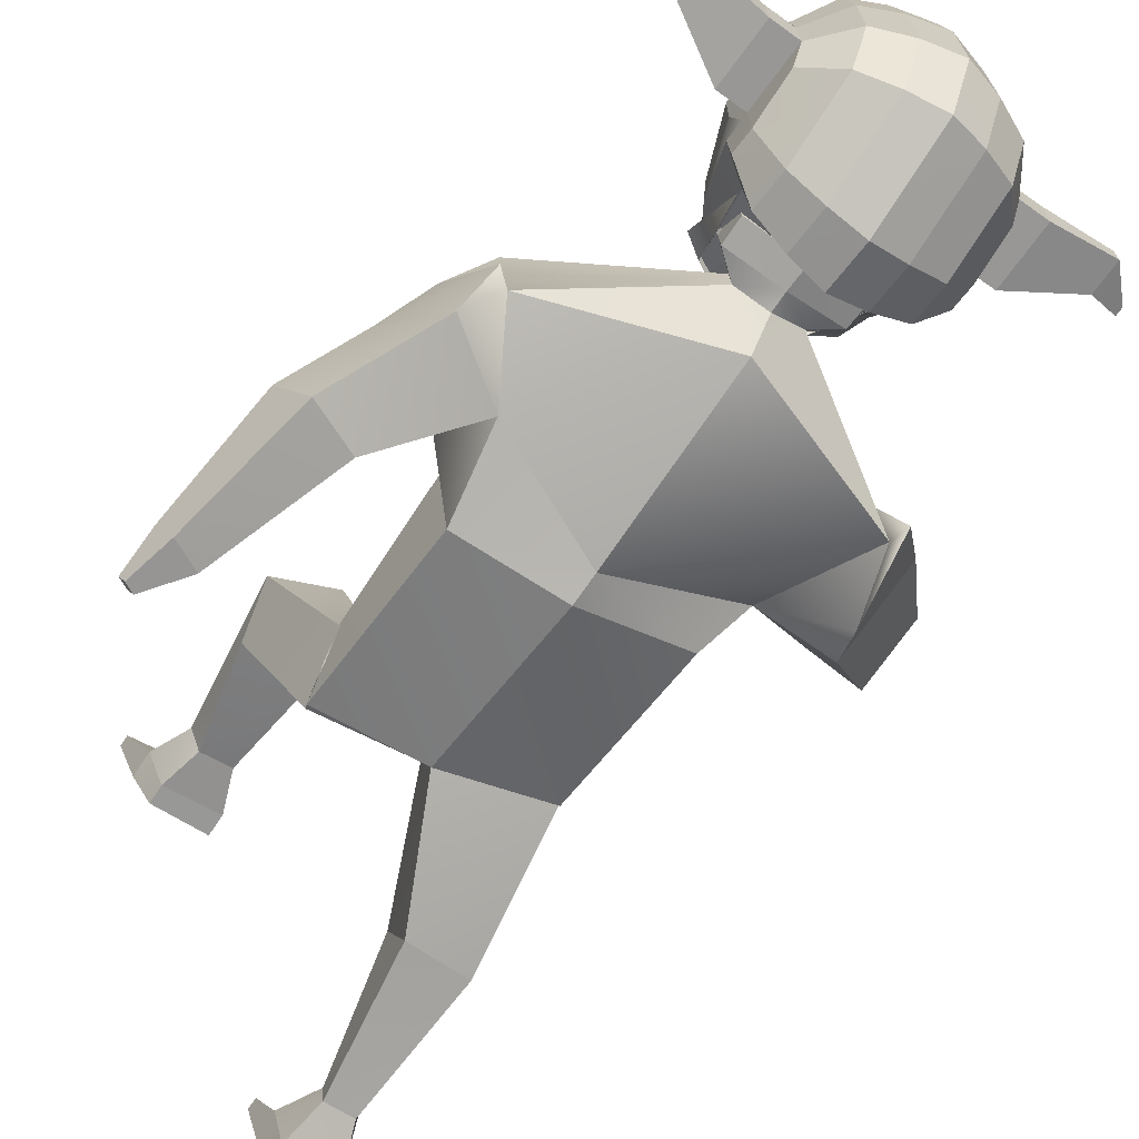
<metadata>
{"format":"obj","ext":"obj","renderer":"f3d","projection":"perspective","resolution":1024,"background":"white","views":[{"elev":-62.0,"azim":146.1,"up":"+Z"}]}
</metadata>
<code>
o Cube_Cube.002
v 0.7653 3.224 0.03034
v 0.4969 2.42 -0.2958
v 0.754 3.135 0.5378
v 0.5009 2.339 0.2957
v 0.4905 1.404 -0.1252
v 0.5293 1.676 0.05333
v 0.4825 1.382 -0.12
v 0.5268 1.69 0.03159
v 0.6879 1.121 0.5811
v 0.7337 1.377 0.7141
v 0.353 1.053 0.587
v 0.4202 1.45 0.8042
v 0.3202 0.3577 0.5978
v 0.4024 0.2949 0.9303
v 0.6105 0.3481 0.5859
v 0.6894 0.334 0.8024
v 0.5573 2.851 -0.1484
v 0.6849 2.563 0.2344
v 0.8247 3.263 0.1224
v 0.8983 2.929 0.4964
v 0.9061 3.107 -0.1173
v 1.056 2.754 0.2303
v 1.255 1.999 -0.7783
v 1.303 1.912 -0.5935
v 1.401 2.078 -0.7793
v 1.448 1.991 -0.5945
v 1.409 1.823 -0.8254
v 1.426 1.791 -0.7576
v 1.462 1.852 -0.8257
v 1.48 1.82 -0.758
v 1.077 2.365 -0.257
v 1.323 2.526 -0.2173
v 0.9825 2.586 -0.5289
v 1.236 2.703 -0.527
v 0.3209 0.2479 0.5813
v 0.4051 0.1684 0.8987
v 0.611 0.2526 0.5713
v 0.692 0.2079 0.7713
v 0.4726 0.1543 1.175
v 0.7496 0.1824 1.091
v 0.4742 0.1009 1.161
v 0.7512 0.1289 1.077
v 0.4612 0.5951 0.7989
v 0.6195 0.5786 0.726
v 0.398 0.5695 0.6169
v 0.5595 0.5627 0.6103
v 0.05085 3.637 0.3171
v 0.05611 3.655 0.1706
v 0.1751 3.755 0.1904
v 0.1902 3.718 0.4404
v 0.1998 3.751 0.1754
v -0.02568 3.534 0.4065
v -0.01463 3.571 0.1417
v -0.07387 3.535 0.4256
v -0.01994 3.553 0.2739
v -0.05879 3.584 0.08342
v 0.109 3.755 0.1975
v 0.1043 3.742 0.3002
v 0.1696 3.737 0.336
v -0.5316 3.779 0.5741
v -0.6656 4.435 0.6506
v -0.6274 4.069 0.01896
v -0.6438 4.435 0.1111
v -0.2922 3.976 -0.252
v -0.4755 4.002 -0.1738
v -0.5019 4.591 -0.02466
v -0.323 4.661 -0.07846
v -0.3889 3.574 0.7254
v -0.2096 3.489 0.7953
v -0.3639 4.663 0.9318
v -0.5371 4.593 0.8438
v -0.6356 4.041 0.2277
v -0.525 3.77 0.4002
v -0.6609 4.47 0.4861
v -0.6528 4.493 0.2669
v -0.3388 4.779 0.2139
v -0.354 4.737 0.6248
v -0.5156 4.692 0.2267
v -0.5286 4.656 0.58
v -0.4876 3.954 0.1626
v -0.3769 3.552 0.4447
v -0.3062 3.921 0.1394
v -0.1955 3.464 0.4687
v -0.6562 4.121 0.669
v -0.6322 4.192 0.01568
v -0.521 4.085 0.879
v -0.482 4.2 -0.1842
v -0.2997 4.207 -0.2641
v -0.6503 4.144 0.4516
v -0.6423 4.17 0.2333
v -0.4846 3.95 0.1678
v -0.4844 3.617 0.4479
v -0.3099 3.918 0.147
v -0.3097 3.534 0.4699
v 0.1748 3.889 0.2063
v 0.1695 3.871 0.3526
v 0.19 3.962 0.4705
v -0.6589 4.212 0.6637
v -0.6356 4.262 0.0433
v -0.5256 4.232 0.8688
v -0.4877 4.313 -0.138
v -0.3065 4.338 -0.2103
v -0.6533 4.239 0.4616
v -0.6454 4.264 0.243
v -0.631 4.16 0.01654
v -0.3386 3.937 0.9281
v -0.5154 3.968 0.8407
v -0.4803 4.148 -0.1815
v -0.2978 4.146 -0.2609
v -0.6465 4.063 0.4402
v -0.6406 4.136 0.2318
v -0.6526 4.049 0.6462
v -0.3505 4.244 0.9608
v -0.3451 4.073 0.9727
v -0.2817 3.955 0.5627
v -0.03655 3.963 0.5726
v -0.09455 3.965 1.164
v -0.1069 4.235 1.236
v -0.2431 3.815 1.348
v -0.1366 3.993 1.4
v -0.1286 3.819 1.353
v -0.297 4.34 0.6096
v -0.05177 4.348 0.6195
v -0.2841 4.229 1.229
v -0.2718 3.959 1.156
v -0.251 3.989 1.395
v -0.8077 4.466 0.4803
v -0.7996 4.488 0.2611
v -0.8002 4.235 0.4558
v -0.7971 4.14 0.4458
v -0.7922 4.259 0.2372
v -0.7892 4.166 0.2275
v -1.129 4.489 0.4188
v -1.125 4.501 0.3066
v -1.125 4.37 0.4063
v -1.124 4.322 0.4012
v -1.121 4.383 0.2943
v -1.12 4.335 0.2893
v -1.264 4.349 0.3559
v -1.263 4.352 0.3264
v -1.263 4.318 0.3526
v -1.263 4.305 0.3512
v -1.262 4.321 0.3231
v -1.262 4.308 0.3218
v -0.6623 4.324 0.6572
v -0.6397 4.348 0.0772
v -0.3572 4.454 0.9463
v -0.5314 4.412 0.8563
v -0.4948 4.452 -0.08134
v -0.3147 4.5 -0.1444
v -0.6571 4.355 0.4739
v -0.6491 4.378 0.255
v -0.8039 4.35 0.4681
v -0.7959 4.374 0.2492
v -1.127 4.43 0.4126
v -1.123 4.442 0.3005
v -1.264 4.333 0.3542
v -1.263 4.336 0.3248
v -0.2039 4.69 -0.09805
v -0.1599 3.456 0.8221
v -0.1715 3.968 -0.2805
v -0.2471 4.692 0.9684
v -0.2207 4.815 0.211
v -0.2367 4.771 0.6445
v -0.1861 3.907 0.1316
v -0.1451 3.429 0.4775
v -0.1794 4.212 -0.2939
v -0.1865 4.35 -0.2372
v -0.1774 4.147 -0.2904
v -0.2273 4.07 1.012
v -0.233 4.25 0.9992
v -0.2204 3.926 0.9647
v -0.2401 4.471 0.9838
v -0.1952 4.52 -0.1676
v -0.9445 3.236 -0.1511
v -0.6531 2.401 -0.0638
v -0.9958 3.149 0.3319
v -0.6695 2.405 0.5146
v -0.09828 3.539 -0.07104
v -0.05208 2.435 -0.3445
v -0.1212 3.419 0.5554
v -0.08054 2.271 0.614
v -0.5666 1.583 -0.16
v -0.5935 1.424 0.1545
v -0.02221 1.505 -0.2607
v -0.03379 1.435 0.2471
v -0.5613 1.585 -0.1544
v -0.5894 1.418 0.1476
v -0.02295 1.501 -0.2475
v -0.03313 1.441 0.2401
v -0.6249 0.8714 -0.453
v -0.6557 0.72 -0.2048
v -0.2903 0.9154 -0.5021
v -0.3341 0.6846 -0.1215
v -0.282 0.07608 -0.8795
v -0.2791 -0.02599 -0.5614
v -0.5689 0.04604 -0.8419
v -0.591 -0.03907 -0.6217
v -0.7822 2.606 0.1416
v -0.09141 2.468 0.6452
v -0.8757 2.956 0.4546
v -0.06396 2.577 -0.2917
v -1.044 2.884 -0.2135
v -1.068 3.244 0.09756
v -1.149 2.642 -0.001385
v -1.235 3.079 0.2641
v -1.541 2.325 1.263
v -1.56 2.531 1.294
v -1.688 2.322 1.186
v -1.707 2.529 1.217
v -1.695 2.351 1.443
v -1.702 2.426 1.454
v -1.748 2.35 1.415
v -1.756 2.425 1.426
v -1.298 2.695 0.7657
v -1.545 2.732 0.6199
v -1.249 2.374 0.6039
v -1.501 2.39 0.4832
v -0.2749 -0.03461 -0.9269
v -0.2652 -0.1439 -0.6021
v -0.5578 -0.08059 -0.8775
v -0.5757 -0.1588 -0.661
v -0.2641 -0.1824 -0.32
v -0.5531 -0.2082 -0.3398
v -0.2585 -0.2344 -0.3376
v -0.5475 -0.2602 -0.3574
v -0.3768 0.1826 -0.5667
v -0.5462 0.1892 -0.6089
v -0.3496 0.2484 -0.7465
v -0.5095 0.2337 -0.7271
v -0.2856 3.627 0.3045
v -0.122 3.536 0.4445
v -0.2716 3.662 0.1643
v -0.1091 3.666 0.1028
v -0.1119 3.762 0.1192
v -0.4088 3.77 0.1681
v -0.08251 3.8 0.09022
v -0.2127 3.529 0.3973
v -0.1987 3.572 0.1344
v -0.103 3.597 0.02494
v -0.1673 3.532 0.4209
v -0.2062 3.549 0.2657
v -0.1508 3.584 0.07999
v -0.1275 3.713 0.4759
v -0.3372 3.746 0.1821
v -0.3428 3.73 0.2859
v -0.1136 3.759 0.1441
v -0.1273 3.714 0.47
v -0.4018 3.745 0.1717
v -0.411 3.72 0.3152
v -0.4402 3.697 0.4162
v 0.262 3.806 0.6062
v 0.3437 4.47 0.6914
v 0.3819 4.104 0.05975
v 0.3656 4.47 0.1519
v -0.1325 3.437 0.8369
v -0.1826 4.707 0.9886
v -0.1049 3.963 -0.2962
v -0.1382 4.706 -0.1089
v 0.07694 3.989 -0.2371
v 0.2511 4.027 -0.1445
v 0.2247 4.616 0.004711
v 0.04622 4.674 -0.06354
v 0.122 3.592 0.746
v -0.0561 3.494 0.8015
v 0.005311 4.676 0.9467
v 0.1895 4.618 0.8732
v 0.3752 4.076 0.2686
v 0.27 3.798 0.4324
v 0.3499 4.505 0.527
v 0.358 4.528 0.3078
v -0.1172 3.41 0.4823
v -0.1198 3.899 0.1272
v -0.1555 4.835 0.2094
v -0.172 4.79 0.6554
v 0.03034 4.791 0.2288
v 0.01518 4.75 0.6397
v 0.211 4.717 0.2561
v 0.198 4.681 0.6093
v 0.2393 3.979 0.1919
v 0.1342 3.569 0.4653
v 0.06305 3.933 0.1543
v -0.042 3.469 0.4749
v 0.3545 4.156 0.7099
v 0.3785 4.227 0.05653
v -0.113 4.214 -0.3104
v 0.2057 4.11 0.9084
v 0.2447 4.225 -0.1549
v 0.06944 4.219 -0.2491
v 0.3646 4.179 0.4927
v 0.3725 4.205 0.2743
v 0.2362 3.975 0.197
v 0.2363 3.642 0.477
v 0.06637 3.931 0.1622
v 0.06658 3.547 0.4851
v -0.4135 3.875 0.1891
v -0.4208 3.853 0.3339
v -0.1196 3.894 0.132
v -0.4579 3.939 0.4494
v -0.1369 3.958 0.4997
v -0.1371 3.957 0.5056
v 0.3514 4.247 0.7045
v 0.3748 4.297 0.08414
v -0.1203 4.357 -0.252
v 0.201 4.257 0.8982
v 0.2389 4.338 -0.1087
v 0.06272 4.351 -0.1954
v 0.3603 4.274 0.5026
v 0.3683 4.299 0.284
v 0.3794 4.195 0.05738
v -0.1109 4.148 -0.3066
v 0.2113 3.993 0.8701
v 0.2464 4.173 -0.1521
v 0.07142 4.159 -0.246
v 0.3673 4.098 0.4812
v 0.3732 4.171 0.2728
v 0.3578 4.084 0.687
v -0.1681 4.253 1.02
v -0.1623 4.068 1.033
v 0.01865 4.257 0.9758
v 0.02408 4.086 0.9876
v -0.1552 3.92 0.985
v 0.0306 3.95 0.943
v 0.002286 3.965 0.5741
v -0.2429 3.956 0.5642
v -0.233 3.96 1.158
v -0.2453 4.231 1.231
v -0.09775 3.995 1.401
v -0.2042 3.816 1.35
v -0.01293 4.35 0.6211
v -0.2581 4.341 0.6112
v -0.06801 4.237 1.238
v -0.05571 3.966 1.165
v -0.08981 3.82 1.354
v -0.2122 3.991 1.397
v 0.4966 4.511 0.533
v 0.5047 4.534 0.3138
v 0.5071 4.28 0.5086
v 0.5114 4.185 0.4987
v 0.5151 4.305 0.29
v 0.5193 4.211 0.2804
v 0.8195 4.557 0.4976
v 0.8236 4.568 0.3853
v 0.8249 4.438 0.4851
v 0.8271 4.39 0.48
v 0.8289 4.451 0.3731
v 0.8311 4.403 0.3682
v 0.9686 4.426 0.4461
v 0.9697 4.429 0.4166
v 0.97 4.395 0.4428
v 0.9706 4.382 0.4415
v 0.9711 4.398 0.4134
v 0.9717 4.386 0.4121
v 0.3476 4.359 0.698
v 0.3702 4.383 0.118
v -0.1292 4.531 -0.1804
v -0.1754 4.48 1.005
v 0.01198 4.466 0.9612
v 0.1953 4.437 0.8857
v 0.2318 4.477 -0.05197
v 0.05447 4.512 -0.1295
v 0.3551 4.39 0.5148
v 0.3631 4.413 0.2959
v 0.5019 4.396 0.5208
v 0.5099 4.419 0.3019
v 0.8222 4.497 0.4914
v 0.8263 4.509 0.3792
v 0.9693 4.41 0.4445
v 0.9704 4.414 0.415
v -0.07257 4.695 -0.09274
v -0.1053 3.457 0.8243
v -0.04021 3.972 -0.2752
v -0.1157 4.696 0.9737
v -0.08938 4.819 0.2163
v -0.1054 4.776 0.6498
v -0.05475 3.911 0.1369
v -0.09047 3.431 0.4797
v -0.04811 4.216 -0.2886
v -0.05519 4.355 -0.2319
v -0.04603 4.152 -0.2851
v -0.09597 4.074 1.017
v -0.1017 4.254 1.005
v -0.0891 3.931 0.9701
v -0.1087 4.475 0.9891
v -0.06388 4.525 -0.1623
v -0.1265 4.386 -0.1236
v -0.1199 4.177 -0.1091
v -0.1213 4.179 -0.07547
v -0.1283 4.399 -0.0909
f 1 47 3
f 3 200 18
f 6 190 8
f 2 6 5
f 18 20 3
f 179 17 202
f 2 185 180
f 182 6 4
f 7 11 189
f 5 8 7
f 5 189 185
f 43 16 44
f 8 12 10
f 190 11 12
f 8 9 7
f 15 35 13
f 43 13 14
f 44 15 46
f 45 15 13
f 202 2 180
f 2 18 4
f 4 200 182
f 19 22 21
f 1 21 17
f 1 20 19
f 31 26 32
f 23 28 24
f 31 23 24
f 33 25 23
f 32 25 34
f 28 29 30
f 23 29 27
f 25 30 29
f 24 30 26
f 21 32 34
f 21 33 17
f 17 31 18
f 22 31 32
f 37 36 35
f 38 40 42
f 14 35 36
f 15 38 37
f 40 41 42
f 14 40 16
f 36 39 14
f 36 42 41
f 11 46 45
f 9 44 46
f 11 43 12
f 10 43 44
f 47 49 59
f 179 48 1
f 181 47 232
f 48 235 49
f 47 59 248
f 56 234 53
f 47 52 55
f 47 54 52
f 244 59 50
f 235 57 49
f 59 57 50
f 50 57 58
f 50 58 59
f 58 49 59
f 152 63 146
f 159 356 174
f 148 61 145
f 272 160 166
f 79 61 71
f 164 70 162
f 77 71 70
f 81 60 73
f 83 68 81
f 173 70 147
f 147 71 148
f 63 149 146
f 66 150 149
f 65 82 80
f 80 93 91
f 62 80 72
f 80 73 72
f 66 76 67
f 76 79 77
f 67 163 159
f 163 77 164
f 63 78 66
f 78 74 79
f 161 273 165
f 273 166 165
f 61 151 145
f 103 130 89
f 89 111 110
f 112 89 110
f 87 109 108
f 85 108 105
f 114 107 106
f 86 112 107
f 167 311 169
f 90 105 111
f 93 92 91
f 81 94 83
f 83 93 82
f 81 91 92
f 96 300 97
f 235 95 49
f 244 97 301
f 50 96 97
f 49 96 59
f 90 130 132
f 98 89 84
f 87 102 88
f 85 101 87
f 113 86 114
f 100 84 86
f 167 304 286
f 90 99 85
f 111 62 72
f 161 311 258
f 107 60 68
f 172 69 160
f 106 68 69
f 62 108 65
f 65 109 64
f 60 110 73
f 110 72 73
f 170 106 172
f 171 114 170
f 122 116 115
f 123 117 116
f 125 126 124
f 122 125 124
f 122 118 123
f 116 125 115
f 118 126 120
f 117 119 125
f 117 120 121
f 121 126 119
f 154 137 156
f 127 134 133
f 74 128 127
f 104 154 152
f 90 131 104
f 74 153 151
f 138 143 137
f 155 139 157
f 132 136 138
f 129 136 130
f 127 155 153
f 131 138 137
f 157 140 158
f 141 144 142
f 134 139 133
f 137 158 156
f 138 142 144
f 136 141 142
f 156 140 134
f 157 143 141
f 153 135 129
f 135 157 141
f 151 129 103
f 152 128 75
f 128 156 134
f 145 103 98
f 101 150 102
f 146 101 99
f 113 148 100
f 113 386 147
f 100 145 98
f 168 356 304
f 104 146 99
f 102 174 168
f 318 173 171
f 318 170 319
f 319 172 322
f 322 160 256
f 64 169 161
f 88 168 167
f 88 169 109
f 165 83 82
f 64 165 82
f 274 164 275
f 159 274 259
f 357 162 173
f 275 162 257
f 166 69 83
f 67 174 150
f 147 389 173
f 113 388 387
f 173 388 171
f 231 175 177
f 201 181 177
f 188 186 184
f 176 184 178
f 177 206 201
f 202 175 179
f 180 183 176
f 184 182 178
f 193 187 189
f 183 188 184
f 185 187 183
f 198 227 228
f 188 194 190
f 194 189 190
f 191 188 187
f 219 197 195
f 196 229 227
f 197 228 230
f 229 197 230
f 176 202 180
f 178 199 176
f 178 200 201
f 206 203 205
f 199 203 175
f 175 204 177
f 210 215 216
f 208 211 207
f 215 207 217
f 217 209 218
f 209 216 218
f 212 213 211
f 207 213 209
f 209 214 210
f 214 208 210
f 205 216 206
f 217 205 199
f 201 217 199
f 206 215 201
f 220 221 219
f 222 224 198
f 220 195 196
f 221 198 197
f 224 225 223
f 224 196 198
f 223 220 196
f 220 226 222
f 229 191 193
f 191 228 192
f 227 193 194
f 192 227 194
f 231 249 233
f 233 179 175
f 181 231 177
f 233 235 234
f 248 250 231
f 239 234 243
f 242 238 231
f 231 241 232
f 244 251 250
f 245 235 249
f 235 247 248
f 250 245 249
f 251 246 245
f 248 301 244
f 251 250 246
f 246 249 245
f 363 255 271
f 356 370 385
f 359 253 267
f 371 272 377
f 279 253 270
f 375 266 277
f 277 267 279
f 252 281 269
f 264 283 281
f 384 266 373
f 358 267 266
f 360 255 355
f 361 262 360
f 261 282 260
f 280 294 282
f 254 280 261
f 269 280 268
f 276 262 263
f 276 279 278
f 374 263 370
f 374 277 276
f 278 255 262
f 278 270 271
f 372 273 258
f 377 273 376
f 362 253 354
f 339 308 290
f 316 290 315
f 317 290 284
f 314 288 313
f 313 285 310
f 312 321 323
f 317 287 312
f 311 378 380
f 310 291 316
f 274 259 356
f 293 294 292
f 295 281 283
f 294 283 282
f 281 292 280
f 298 296 297
f 298 248 235
f 249 298 235
f 244 299 251
f 251 297 250
f 297 249 250
f 318 304 322
f 291 339 290
f 290 302 284
f 288 307 306
f 285 306 303
f 287 320 321
f 284 305 287
f 378 304 379
f 291 303 309
f 322 311 273
f 254 316 268
f 372 311 380
f 252 312 264
f 265 383 371
f 264 323 265
f 254 313 310
f 261 314 313
f 252 315 317
f 268 315 269
f 323 381 383
f 321 382 381
f 325 330 324
f 326 331 325
f 328 333 332
f 330 333 324
f 327 330 331
f 324 326 325
f 335 332 327
f 334 326 333
f 326 335 327
f 334 335 329
f 365 346 340
f 336 343 337
f 270 337 271
f 365 309 363
f 340 291 309
f 364 270 362
f 352 347 346
f 366 348 342
f 341 345 339
f 345 338 339
f 366 336 364
f 340 347 341
f 368 349 348
f 353 350 351
f 348 343 342
f 369 346 367
f 347 351 345
f 345 350 344
f 349 367 343
f 352 368 350
f 344 364 338
f 344 368 366
f 338 362 308
f 337 363 271
f 337 367 365
f 318 356 304
f 308 354 302
f 306 361 360
f 306 355 303
f 320 359 358
f 386 320 358
f 305 354 359
f 379 356 385
f 309 355 363
f 307 385 361
f 318 384 357
f 381 318 319
f 383 319 322
f 371 322 256
f 260 380 314
f 289 379 307
f 380 289 314
f 283 376 282
f 260 376 372
f 274 375 374
f 274 370 259
f 357 373 257
f 275 373 375
f 265 377 283
f 385 263 361
f 388 386 389
f 389 358 384
f 320 388 382
f 388 384 382
f 1 48 47
f 3 181 200
f 6 186 190
f 2 4 6
f 18 22 20
f 179 1 17
f 2 5 185
f 182 186 6
f 7 9 11
f 5 6 8
f 5 7 189
f 43 14 16
f 8 190 12
f 190 189 11
f 8 10 9
f 15 37 35
f 43 45 13
f 44 16 15
f 45 46 15
f 202 17 2
f 2 17 18
f 4 18 200
f 19 20 22
f 1 19 21
f 1 3 20
f 31 24 26
f 23 27 28
f 31 33 23
f 33 34 25
f 32 26 25
f 28 27 29
f 23 25 29
f 25 26 30
f 24 28 30
f 21 22 32
f 21 34 33
f 17 33 31
f 22 18 31
f 37 38 36
f 38 16 40
f 14 13 35
f 15 16 38
f 40 39 41
f 14 39 40
f 36 41 39
f 36 38 42
f 11 9 46
f 9 10 44
f 11 45 43
f 10 12 43
f 47 48 49
f 179 234 48
f 181 3 47
f 48 234 235
f 248 232 47
f 59 244 248
f 240 234 56
f 234 48 53
f 53 48 55
f 48 47 55
f 47 232 54
f 235 247 57
f 59 49 57
f 58 57 49
f 152 75 63
f 159 259 356
f 148 71 61
f 272 256 160
f 79 74 61
f 164 77 70
f 77 79 71
f 81 68 60
f 83 69 68
f 173 162 70
f 147 70 71
f 63 66 149
f 66 67 150
f 65 64 82
f 80 82 93
f 62 65 80
f 80 81 73
f 66 78 76
f 76 78 79
f 67 76 163
f 163 76 77
f 63 75 78
f 78 75 74
f 161 258 273
f 273 272 166
f 61 74 151
f 103 129 130
f 89 90 111
f 112 84 89
f 87 88 109
f 85 87 108
f 114 86 107
f 86 84 112
f 167 286 311
f 90 85 105
f 93 94 92
f 81 92 94
f 83 94 93
f 81 80 91
f 96 95 298
f 298 300 96
f 300 301 97
f 235 298 95
f 244 50 97
f 50 59 96
f 49 95 96
f 90 89 130
f 98 103 89
f 87 101 102
f 85 99 101
f 113 100 86
f 100 98 84
f 167 168 304
f 90 104 99
f 111 105 62
f 161 169 311
f 107 112 60
f 172 106 69
f 106 107 68
f 62 105 108
f 65 108 109
f 60 112 110
f 110 111 72
f 170 114 106
f 171 113 114
f 122 123 116
f 123 118 117
f 125 119 126
f 122 115 125
f 122 124 118
f 116 117 125
f 118 124 126
f 117 121 119
f 117 118 120
f 121 120 126
f 154 131 137
f 127 128 134
f 74 75 128
f 104 131 154
f 90 132 131
f 74 127 153
f 138 144 143
f 155 133 139
f 132 130 136
f 129 135 136
f 127 133 155
f 131 132 138
f 157 139 140
f 141 143 144
f 134 140 139
f 137 143 158
f 138 136 142
f 136 135 141
f 156 158 140
f 157 158 143
f 153 155 135
f 135 155 157
f 151 153 129
f 152 154 128
f 128 154 156
f 145 151 103
f 101 149 150
f 146 149 101
f 113 147 148
f 113 387 386
f 100 148 145
f 168 174 356
f 104 152 146
f 102 150 174
f 318 357 173
f 318 171 170
f 319 170 172
f 322 172 160
f 64 109 169
f 88 102 168
f 88 167 169
f 165 166 83
f 64 161 165
f 274 163 164
f 159 163 274
f 357 257 162
f 275 164 162
f 166 160 69
f 67 159 174
f 147 386 389
f 113 171 388
f 173 389 388
f 231 233 175
f 201 200 181
f 188 190 186
f 176 183 184
f 177 204 206
f 202 199 175
f 180 185 183
f 184 186 182
f 193 191 187
f 183 187 188
f 185 189 187
f 198 196 227
f 188 192 194
f 194 193 189
f 191 192 188
f 219 221 197
f 196 195 229
f 197 198 228
f 229 195 197
f 176 199 202
f 178 201 199
f 178 182 200
f 206 204 203
f 199 205 203
f 175 203 204
f 210 208 215
f 208 212 211
f 215 208 207
f 217 207 209
f 209 210 216
f 212 214 213
f 207 211 213
f 209 213 214
f 214 212 208
f 205 218 216
f 217 218 205
f 201 215 217
f 206 216 215
f 220 222 221
f 222 226 224
f 220 219 195
f 221 222 198
f 224 226 225
f 224 223 196
f 223 225 220
f 220 225 226
f 229 230 191
f 191 230 228
f 227 229 193
f 192 228 227
f 231 250 249
f 233 234 179
f 181 232 231
f 233 249 235
f 231 232 248
f 248 244 250
f 233 234 239
f 234 240 243
f 231 233 242
f 233 239 242
f 231 238 241
f 245 247 235
f 250 251 245
f 248 300 301
f 246 250 249
f 363 355 255
f 356 259 370
f 359 354 253
f 371 256 272
f 279 267 253
f 375 373 266
f 277 266 267
f 252 264 281
f 264 265 283
f 384 358 266
f 358 359 267
f 360 262 255
f 361 263 262
f 261 280 282
f 280 292 294
f 254 268 280
f 269 281 280
f 276 278 262
f 276 277 279
f 374 276 263
f 374 375 277
f 278 271 255
f 278 279 270
f 372 376 273
f 377 272 273
f 362 270 253
f 339 338 308
f 316 291 290
f 317 315 290
f 314 289 288
f 313 288 285
f 312 287 321
f 317 284 287
f 311 286 378
f 310 285 291
f 356 357 275
f 357 257 275
f 356 275 274
f 293 295 294
f 295 293 281
f 294 295 283
f 281 293 292
f 297 299 300
f 299 301 300
f 300 298 297
f 298 300 248
f 249 296 298
f 244 301 299
f 251 299 297
f 297 296 249
f 286 311 304
f 311 322 304
f 322 319 318
f 291 341 339
f 290 308 302
f 288 289 307
f 285 288 306
f 287 305 320
f 284 302 305
f 378 286 304
f 291 285 303
f 311 258 273
f 273 272 322
f 272 256 322
f 254 310 316
f 372 258 311
f 252 317 312
f 265 323 383
f 264 312 323
f 254 261 313
f 261 260 314
f 252 269 315
f 268 316 315
f 323 321 381
f 321 320 382
f 325 331 330
f 326 327 331
f 328 334 333
f 330 332 333
f 327 332 330
f 324 333 326
f 335 328 332
f 334 329 326
f 326 329 335
f 334 328 335
f 365 367 346
f 336 342 343
f 270 336 337
f 365 340 309
f 340 341 291
f 364 336 270
f 352 353 347
f 366 368 348
f 341 347 345
f 345 344 338
f 366 342 336
f 340 346 347
f 368 369 349
f 353 352 350
f 348 349 343
f 369 352 346
f 347 353 351
f 345 351 350
f 349 369 367
f 352 369 368
f 344 366 364
f 344 350 368
f 338 364 362
f 337 365 363
f 337 343 367
f 318 357 356
f 308 362 354
f 306 307 361
f 306 360 355
f 320 305 359
f 386 387 320
f 305 302 354
f 379 304 356
f 309 303 355
f 307 379 385
f 318 382 384
f 381 382 318
f 383 381 319
f 371 383 322
f 260 372 380
f 289 378 379
f 380 378 289
f 283 377 376
f 260 282 376
f 274 275 375
f 274 374 370
f 357 384 373
f 275 257 373
f 265 371 377
f 385 370 263
f 388 387 386
f 389 386 358
f 320 387 388
f 388 389 384
o Cube.001
v 0.1279 4.564 0.6374
v 0.1387 4.292 0.6041
v 0.1181 4.531 0.9098
v 0.1283 4.247 0.8857
v -0.4355 4.545 0.6146
v -0.4248 4.272 0.5813
v -0.4454 4.511 0.887
v -0.4346 4.239 0.8538
v -0.1669 4.51 0.9892
v -0.1562 4.237 0.956
v -0.1538 4.555 0.626
v -0.143 4.282 0.5927
f 391 392 390
f 398 397 396
f 396 395 394
f 401 390 400
f 396 400 398
f 393 401 399
f 397 401 395
f 392 400 390
f 395 400 394
f 392 399 398
f 391 393 392
f 398 399 397
f 396 397 395
f 401 391 390
f 396 394 400
f 393 391 401
f 397 399 401
f 392 398 400
f 395 401 400
f 392 393 399

</code>
